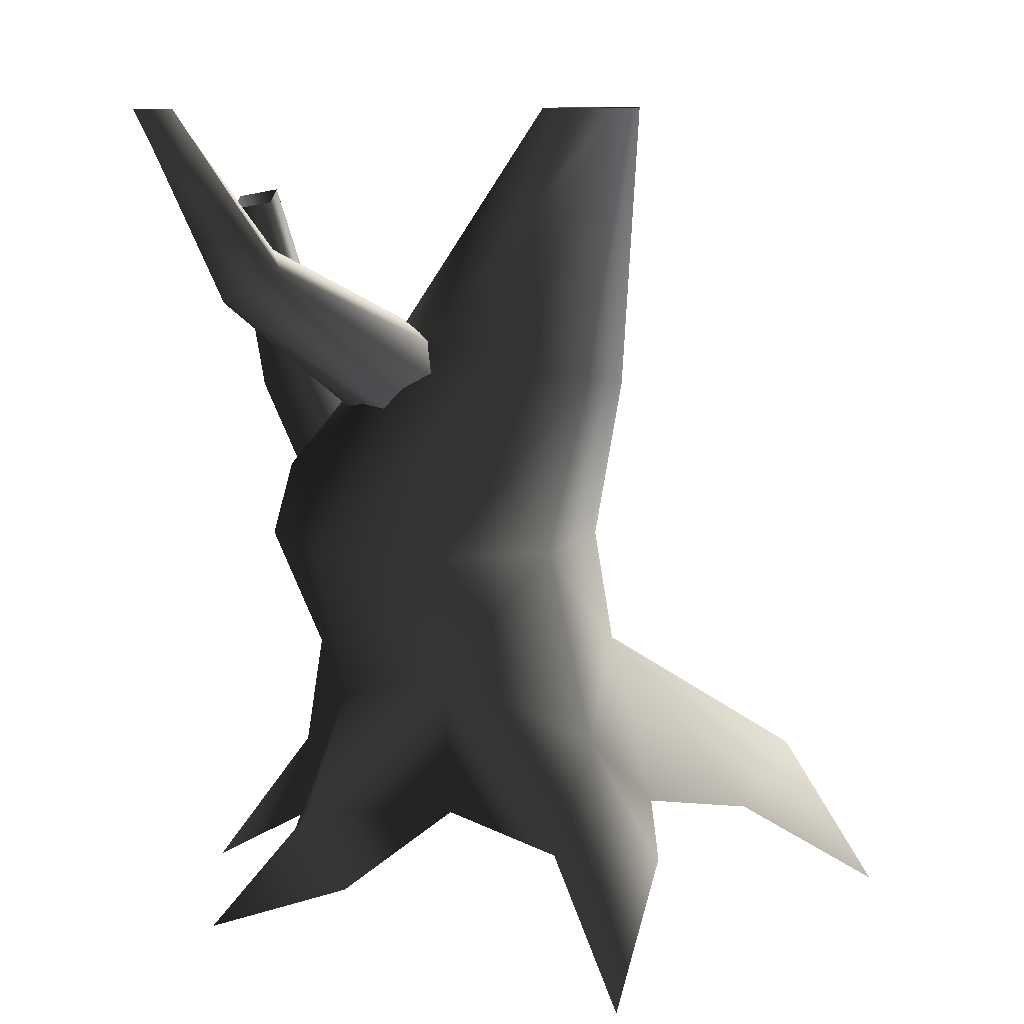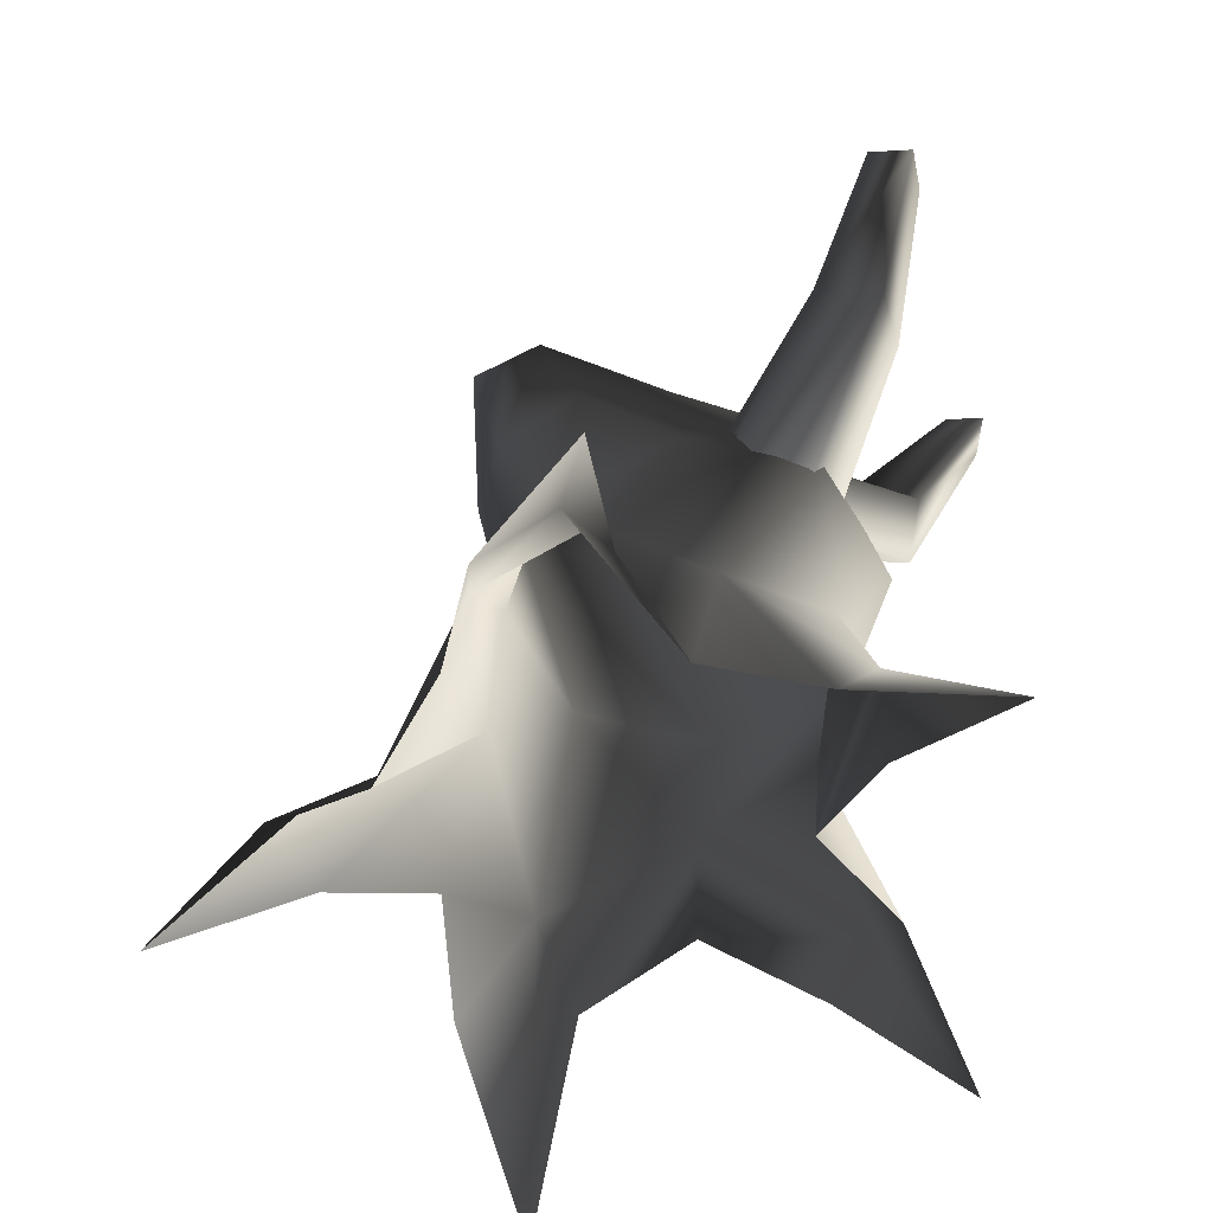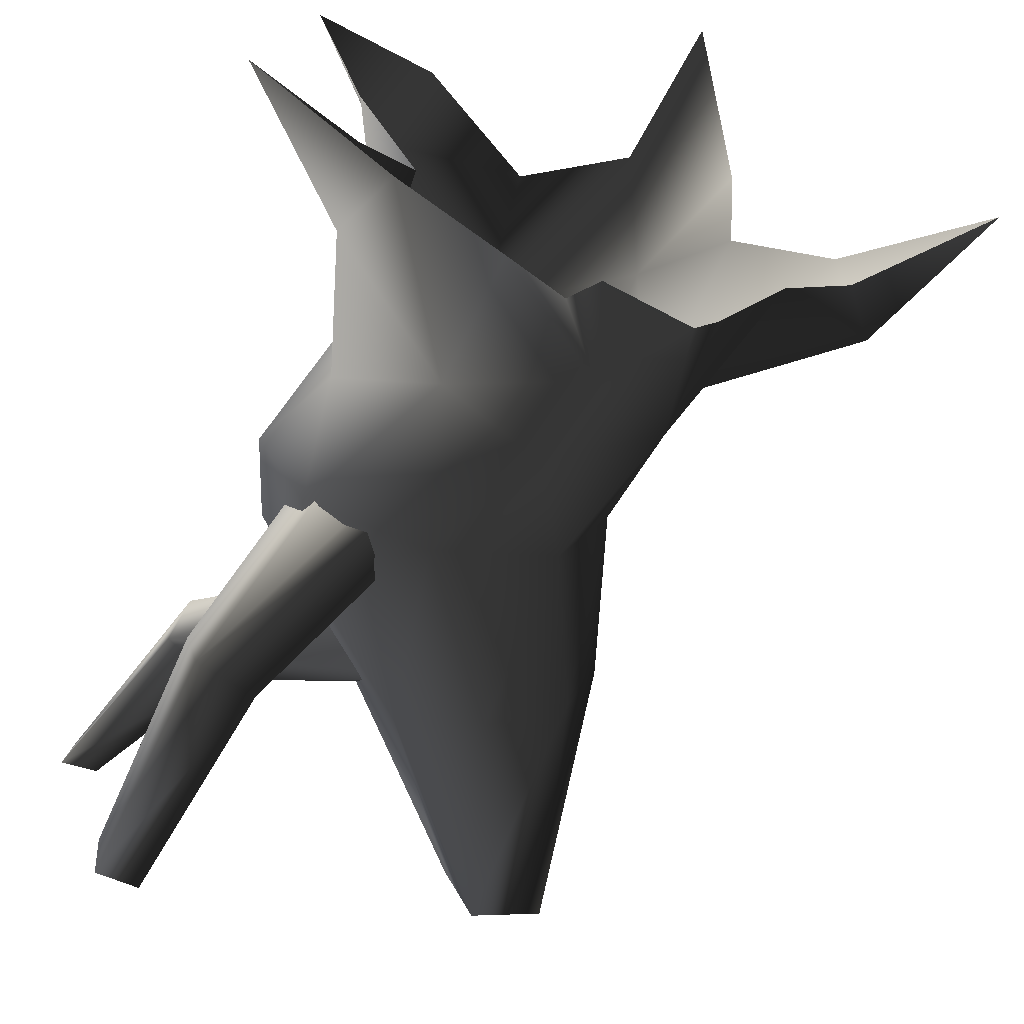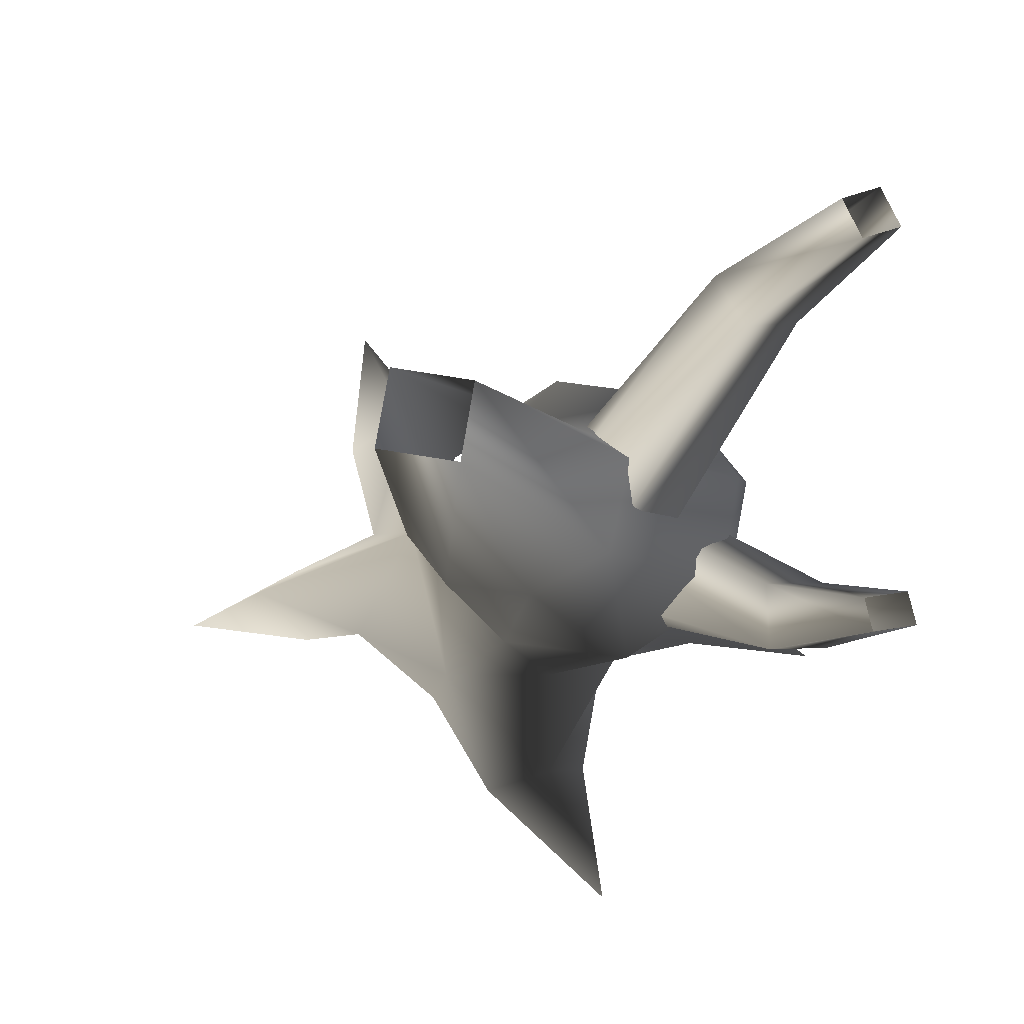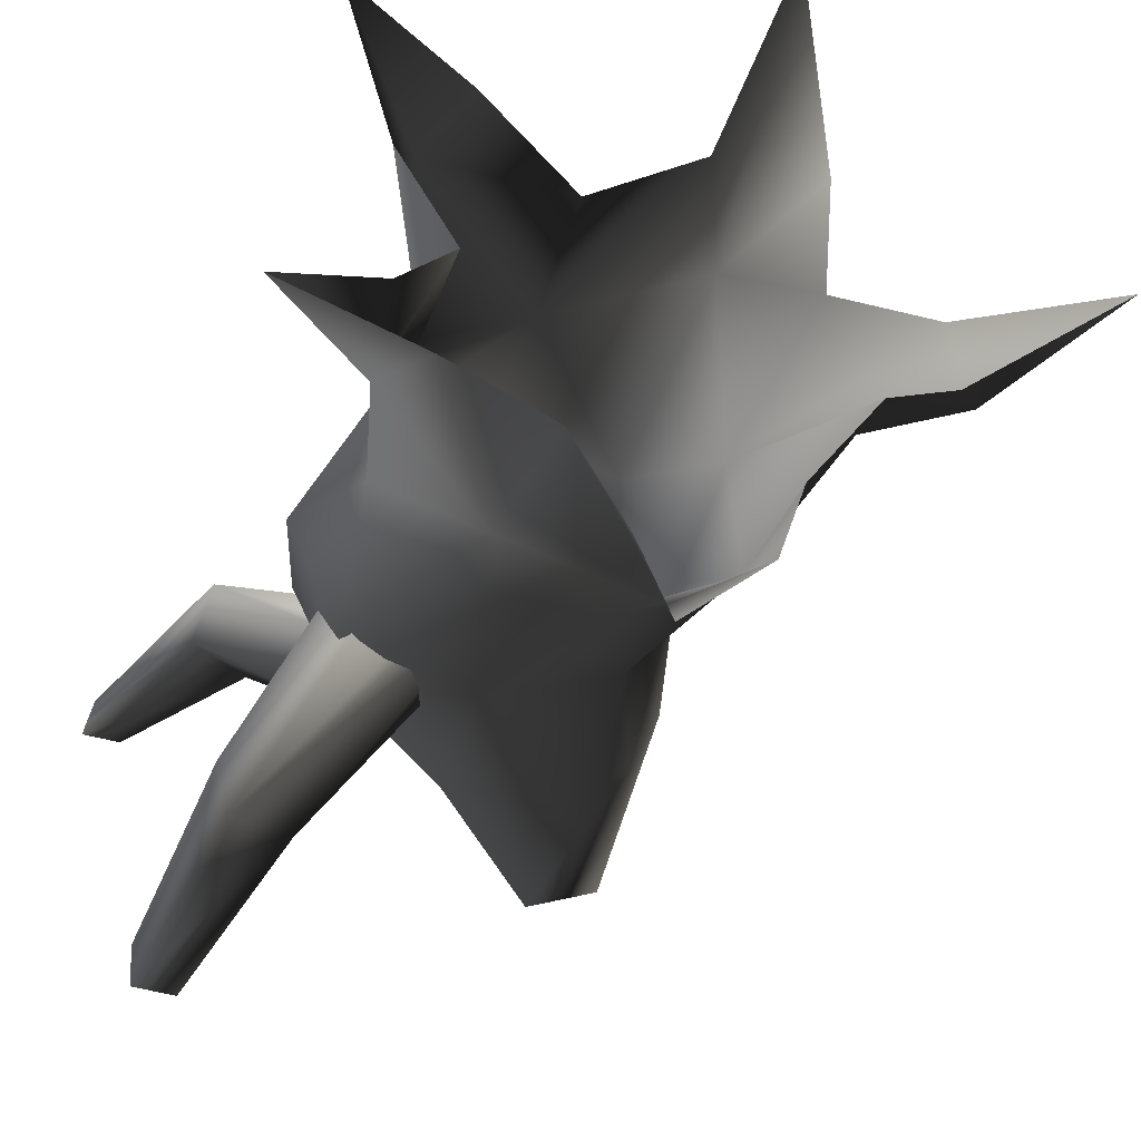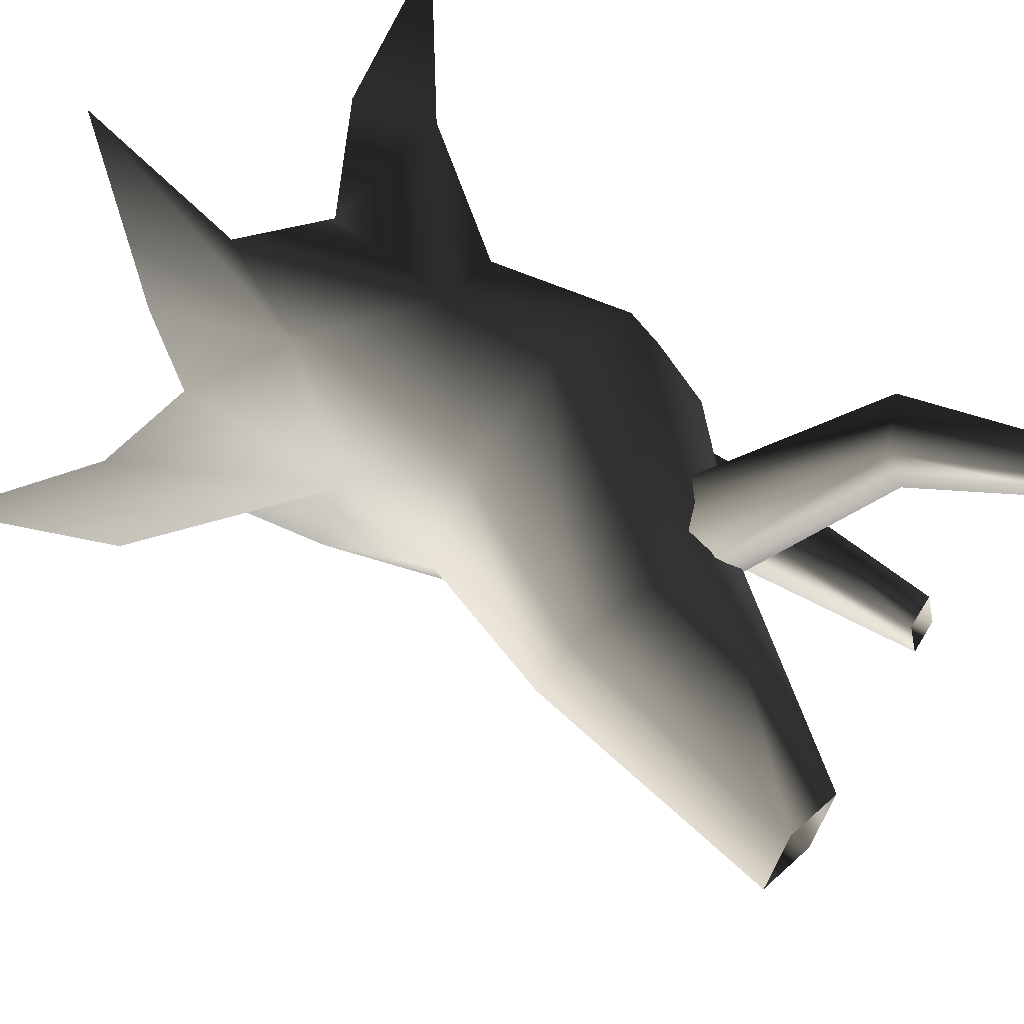
<metadata>
{"format":"obj","ext":"obj","renderer":"f3d","projection":"perspective","resolution":1024,"background":"white","views":[{"elev":9.9,"azim":0.6,"up":"+Y"},{"elev":-59.1,"azim":-174.4,"up":"+Y"},{"elev":-64.9,"azim":-13.8,"up":"+Z"},{"elev":74.2,"azim":166.8,"up":"+Y"},{"elev":-41.0,"azim":-14.1,"up":"+Z"},{"elev":60.0,"azim":131.4,"up":"+Z"}]}
</metadata>
<code>
v 1.649 -0.1087 -0.271
v 0.9948 1.197 0.2055
v 0.9725 0.9078 -1.046
v 1.113 -0.00776 -1.027
v 0.8604 1.999 -0.2361
v 0.4649 1.999 -1.114
v 0.871 3.323 -0.853
v 1.078 3.25 -0.3774
v 0.2645 3.5 -1.126
v -0.4901 1.999 -1.478
v -0.4019 3.678 -0.9828
v -1.321 2.538 -1.156
v -0.7283 3.755 -0.3129
v -1.694 2.566 -0.3302
v -0.4807 3.683 -0.02716
v -1.445 1.999 0.642
v 0.153 3.507 0.2253
v -0.4901 1.999 1.006
v 0.796 3.328 0.0572
v 0.4649 1.999 0.642
v 1.078 3.25 -0.3774
v 0.8604 1.999 -0.2361
v 1.207 5.526 -0.3408
v 0.6444 5.526 -0.5739
v 0.6444 5.526 -0.5739
v 0.4114 5.526 -0.01124
v 0.6444 5.526 -0.5739
v 0.974 5.526 0.2218
v 1.207 5.526 -0.3408
v 0.974 5.526 0.2218
v 0.9948 1.197 0.2055
v 0.7959 0.6272 1.412
v 1.313 -0.08299 0.6161
v 1.331 -0.2933 1.523
v 0.9643 -1.052 2.854
v 0.4114 5.526 -0.01124
v 0.4114 5.526 -0.01124
v 0.974 5.526 0.2218
v -0.3534 1.09 1.164
v 0.5106 -0.2495 1.572
v -0.3154 -0.00776 1.208
v -1.438 0.01501 1.313
v -1.155 -0.6044 1.36
v -2.091 -0.5999 2.244
v -1.209 0.7698 0.4237
v -1.841 1.999 -0.2361
v -1.426 1.307 -0.4121
v -1.445 1.999 -1.114
v -0.6717 0.9078 -1.046
v 0.1186 1.206 -1.309
v 0.2642 0.2683 -1.971
v 0.8156 -0.2464 -1.929
v -0.4572 -0.1337 -1.027
v -0.06904 -0.2464 -1.929
v -1.63 0.07463 -0.7412
v -1.337 -0.4882 -0.9695
v -1.63 0.07463 -0.7412
v 0.2642 0.2683 -1.971
v -0.001974 -0.814 -3.04
v -0.001974 -0.814 -3.04
v 0.2642 0.2683 -1.971
v -1.63 0.07463 -0.7412
v -2.466 -1.131 -1.216
v 2.127 -0.2192 -0.1884
v 2.453 0.3101 0.2113
v 0.9948 1.197 0.2055
v 3.157 -0.8267 0.3389
v 2.453 0.3101 0.2113
v 2.09 -0.1782 0.4587
v 1.313 -0.08299 0.6161
v 3.157 -0.8267 0.3389
v -1.143 -0.1337 0.3631
v -1.617 -0.4928 -0.4027
v -1.63 0.07463 -0.7412
v -2.466 -1.131 -1.216
v -1.657 -0.4339 0.8777
v -1.438 0.01501 1.313
v -2.091 -0.5999 2.244
v -1.63 0.07463 -0.7412
v -1.438 0.01501 1.313
v 0.7959 0.6272 1.412
v 0.9643 -1.052 2.854
v -0.8967 2.927 -0.3256
v -2.092 4.023 0.834
v -0.5626 2.84 -0.08053
v -1.651 4.287 0.8075
v -0.2118 3.162 -0.04012
v 0.01893 3.309 -0.4167
v -1.753 4.405 0.318
v -0.2325 3.464 -0.7067
v -0.2745 3.302 -1.001
v -2.194 4.141 0.3445
v -0.7497 2.88 -0.9744
v -0.9401 2.765 -0.614
v -0.9401 2.765 -0.614
v -2.194 4.141 0.3445
v -2.54 5.523 0.404
v -2.475 5.523 0.7358
v -2.833 5.523 0.4257
v -1.753 4.405 0.318
v -2.092 4.023 0.834
v -2.475 5.523 0.7358
v -2.769 5.523 0.7576
v -2.833 5.523 0.4257
v -0.8059 1.713 -0.9716
v -1.94 3.015 -1.967
v -1.081 1.483 -0.7463
v -2.037 3.106 -1.47
v -1.239 1.652 -0.3273
v -0.9392 1.751 0.01495
v -1.568 3.311 -1.418
v -0.6466 2.02 -0.1023
v -0.3244 1.92 -0.1295
v -1.472 3.22 -1.915
v -0.1929 1.696 -0.7096
v -0.489 1.614 -1.001
v -0.489 1.614 -1.001
v -1.472 3.22 -1.915
v -2.014 4.672 -1.986
v -2.346 4.609 -1.999
v -1.987 4.775 -2.26
v -1.568 3.311 -1.418
v -1.94 3.015 -1.967
v -2.346 4.609 -1.999
v -2.319 4.712 -2.274
v -1.987 4.775 -2.26
g Tree4_1431_251
f 1 3 2
f 1 4 3
f 3 5 2
f 3 6 5
f 5 6 7
f 5 7 8
f 6 9 7
f 6 10 9
f 10 11 9
f 10 12 11
f 12 13 11
f 12 14 13
f 14 15 13
f 14 16 15
f 16 17 15
f 16 18 17
f 18 19 17
f 18 20 19
f 20 21 19
f 20 22 21
f 8 7 23
f 7 24 23
f 7 9 24
f 9 11 25
f 11 13 26
f 11 26 27
f 17 19 28
f 19 21 29
f 19 29 30
f 31 22 20
f 20 32 31
f 33 31 32
f 33 32 34
f 34 32 35
f 13 15 36
f 15 38 37
f 15 17 38
f 39 40 32
f 39 41 40
f 41 39 42
f 41 42 43
f 43 42 44
f 39 32 20
f 39 20 18
f 39 18 16
f 39 16 45
f 45 16 46
f 45 46 47
f 47 46 48
f 47 48 49
f 49 48 10
f 49 10 50
f 50 10 6
f 50 6 3
f 50 3 51
f 49 50 51
f 3 52 51
f 3 4 52
f 53 49 51
f 53 51 54
f 47 49 55
f 49 53 56
f 49 56 57
f 10 48 12
f 48 14 12
f 48 46 14
f 46 16 14
f 58 52 59
f 54 61 60
f 62 56 63
f 1 65 64
f 1 66 65
f 64 65 67
f 2 69 68
f 2 70 69
f 68 69 71
f 72 74 73
f 72 45 74
f 73 74 75
f 45 72 76
f 45 76 77
f 77 76 78
f 45 47 79
f 39 45 80
f 81 40 82
f 83 85 84
f 85 86 84
f 85 87 86
f 87 88 86
f 88 89 86
f 88 90 89
f 90 91 89
f 91 92 89
f 91 93 92
f 93 94 92
f 95 83 84
f 95 84 96
f 86 89 97
f 86 97 98
f 89 99 97
f 100 92 99
f 101 86 102
f 84 102 103
f 96 84 103
f 96 103 104
f 105 107 106
f 107 108 106
f 107 109 108
f 109 110 108
f 110 111 108
f 110 112 111
f 112 113 111
f 113 114 111
f 113 115 114
f 115 116 114
f 117 105 106
f 117 106 118
f 108 111 119
f 108 119 120
f 111 121 119
f 122 114 121
f 123 108 124
f 106 124 125
f 118 106 125
f 118 125 126

</code>
